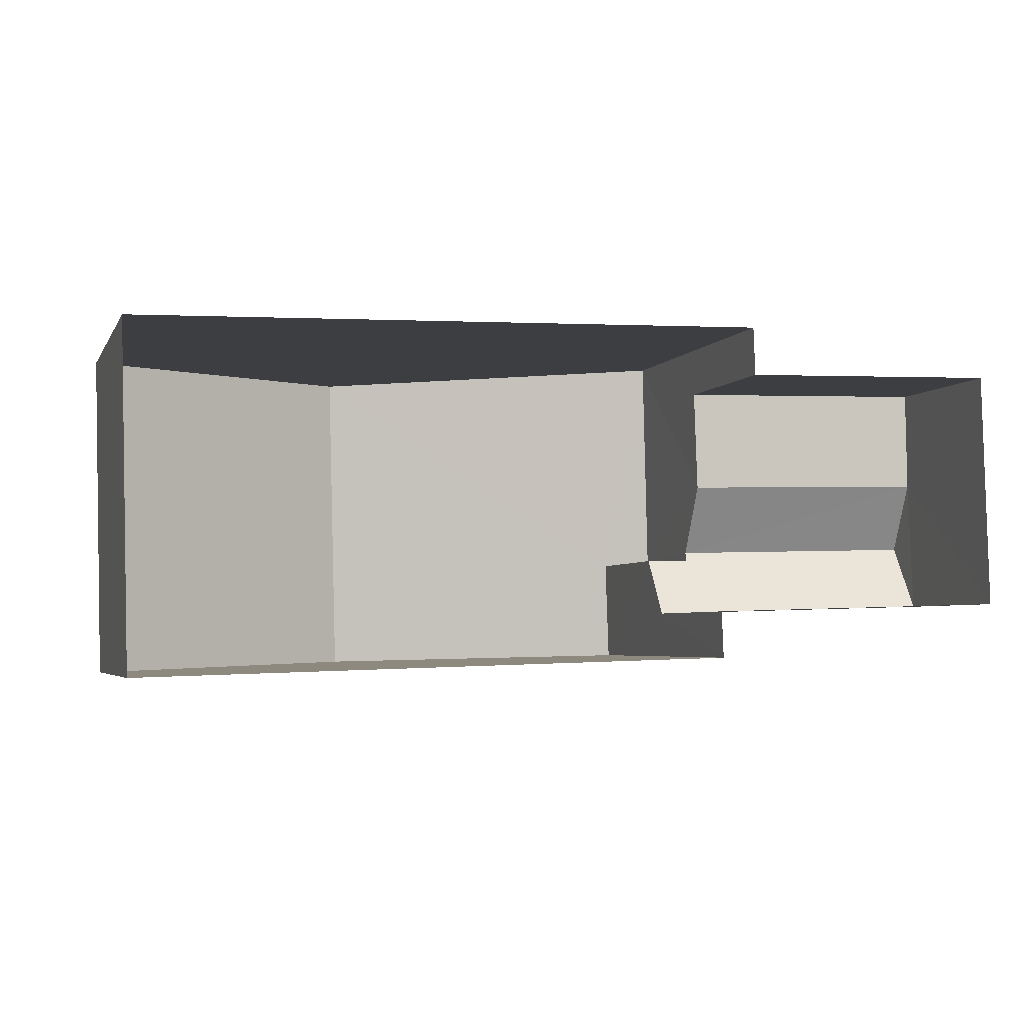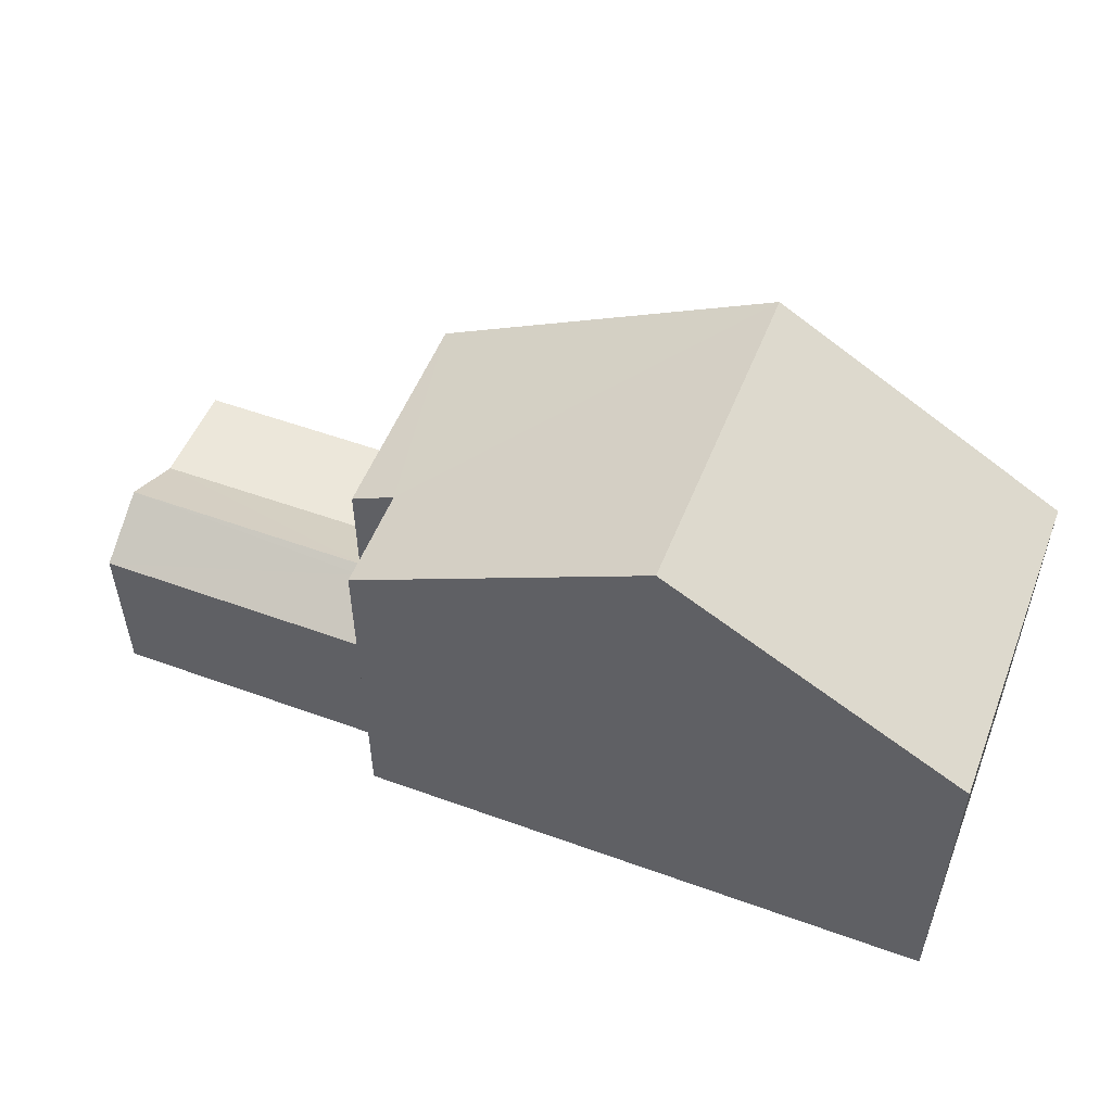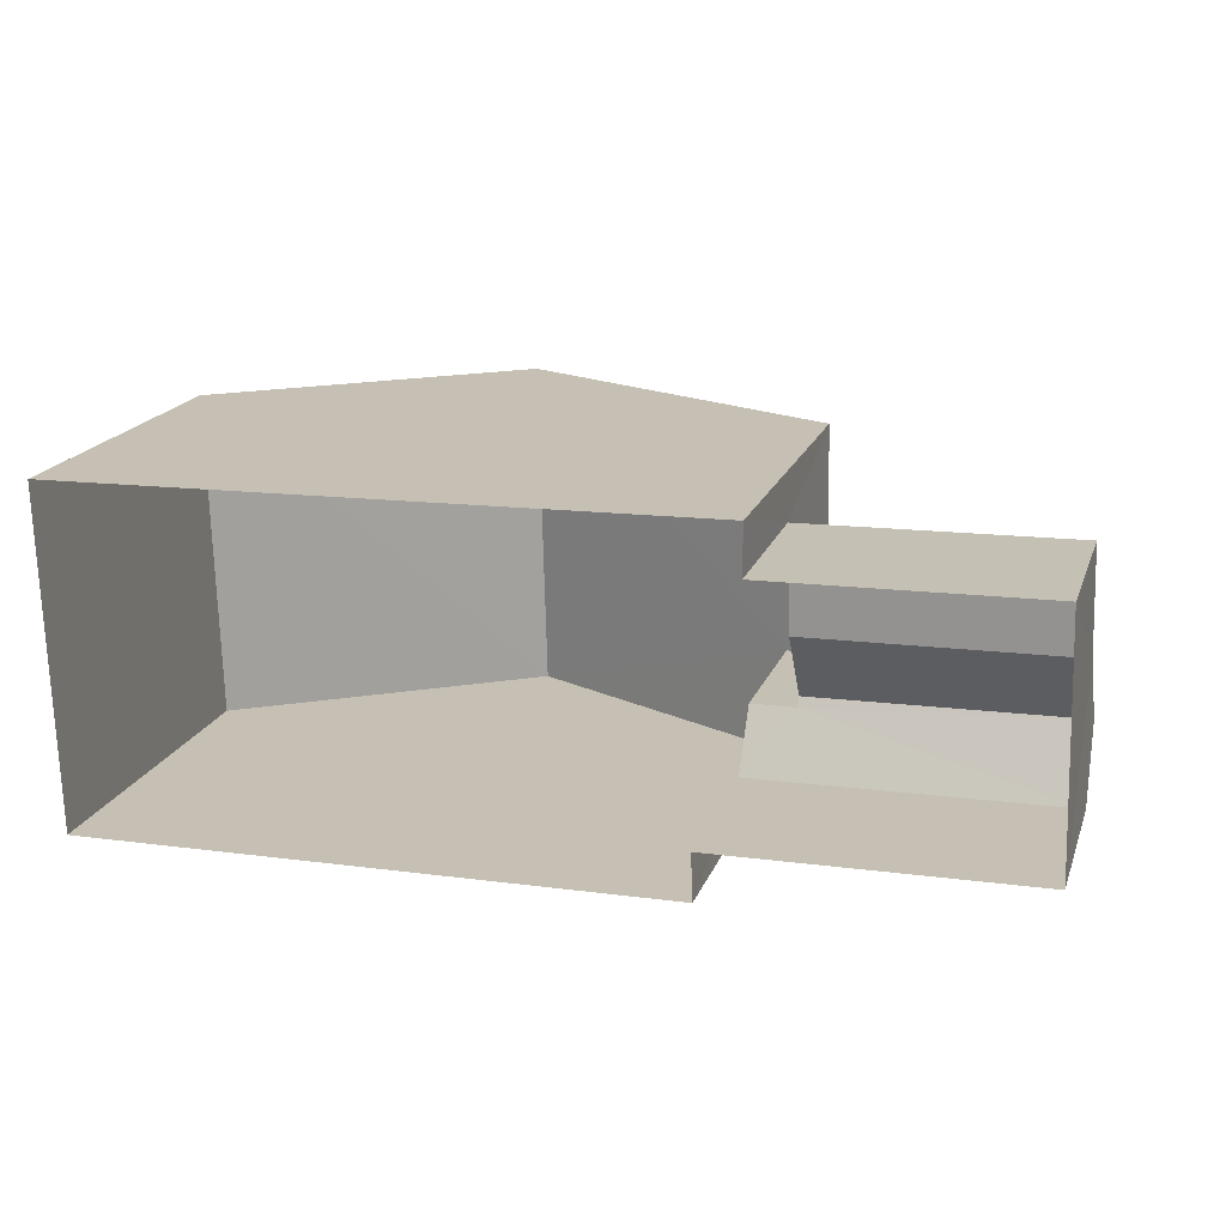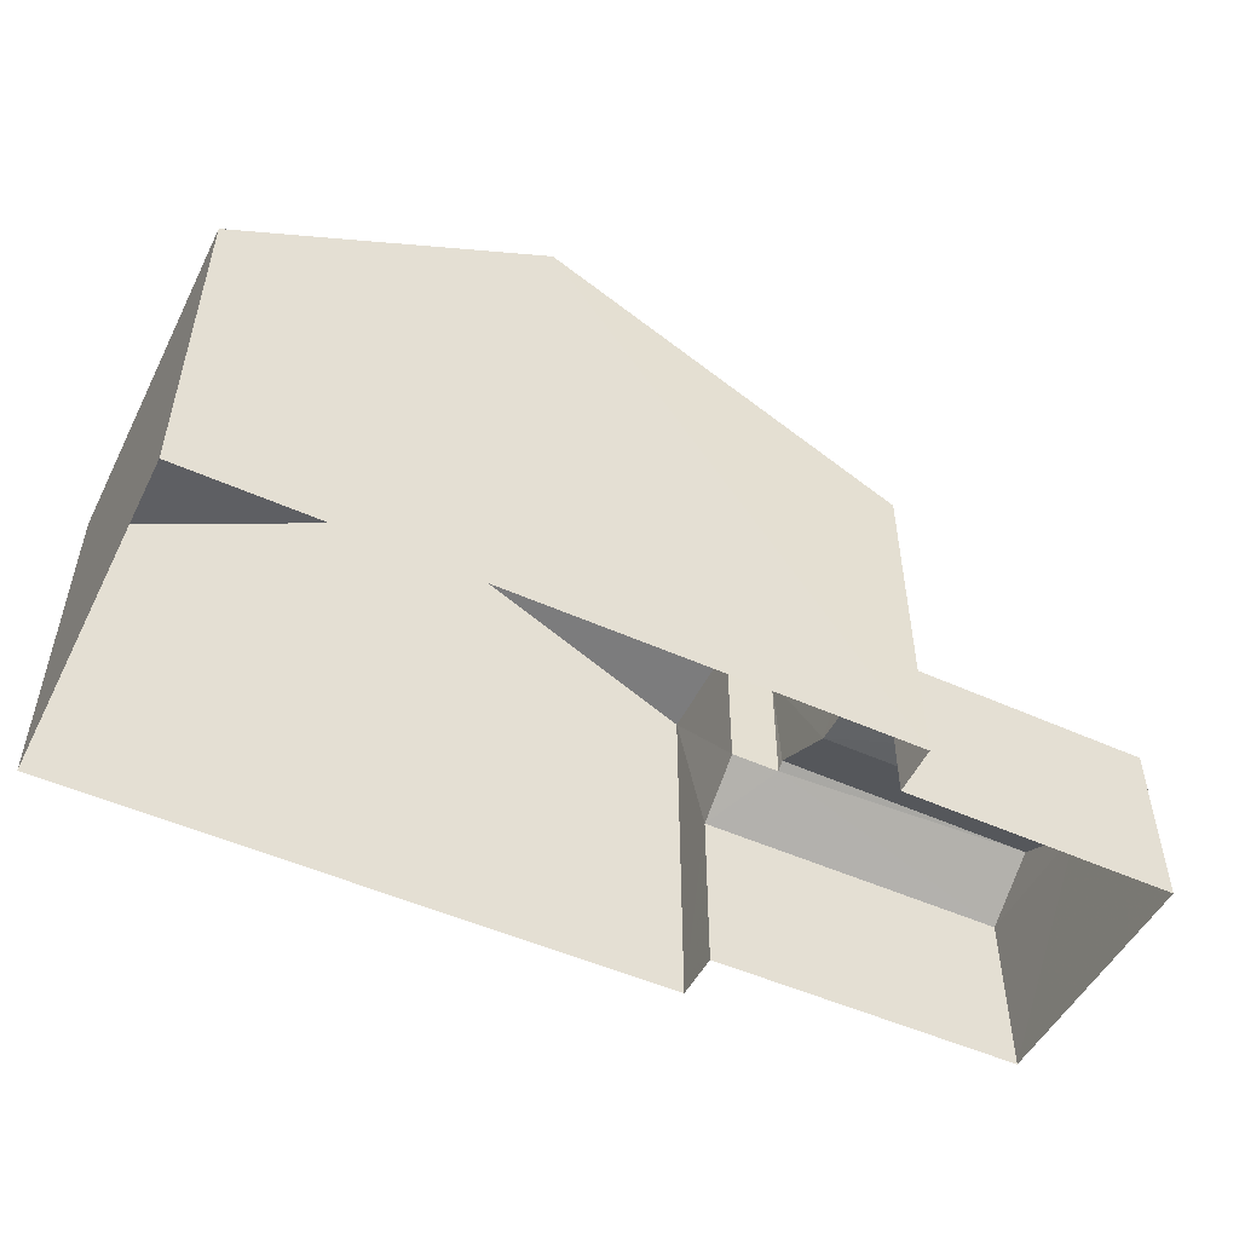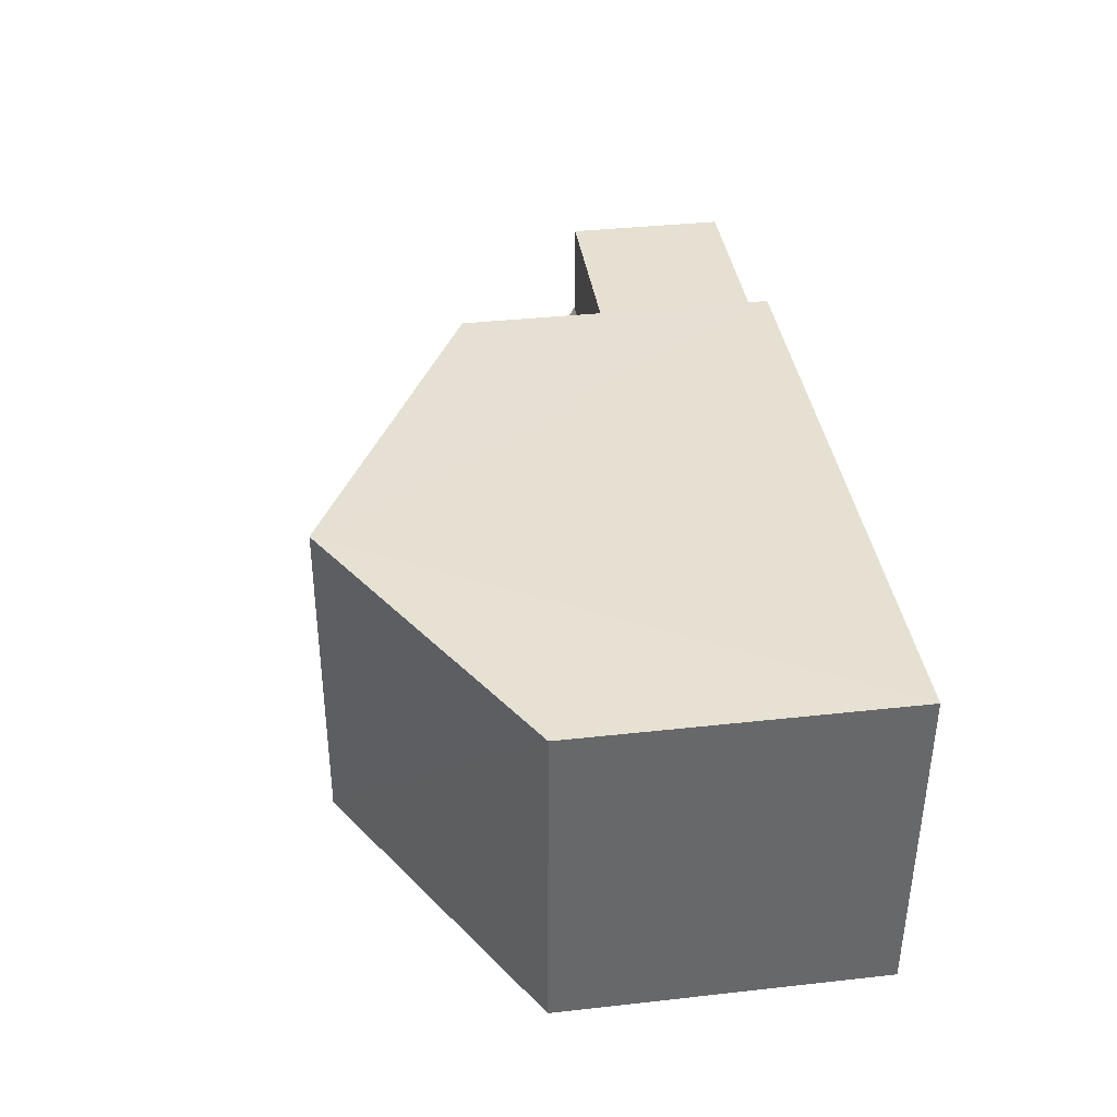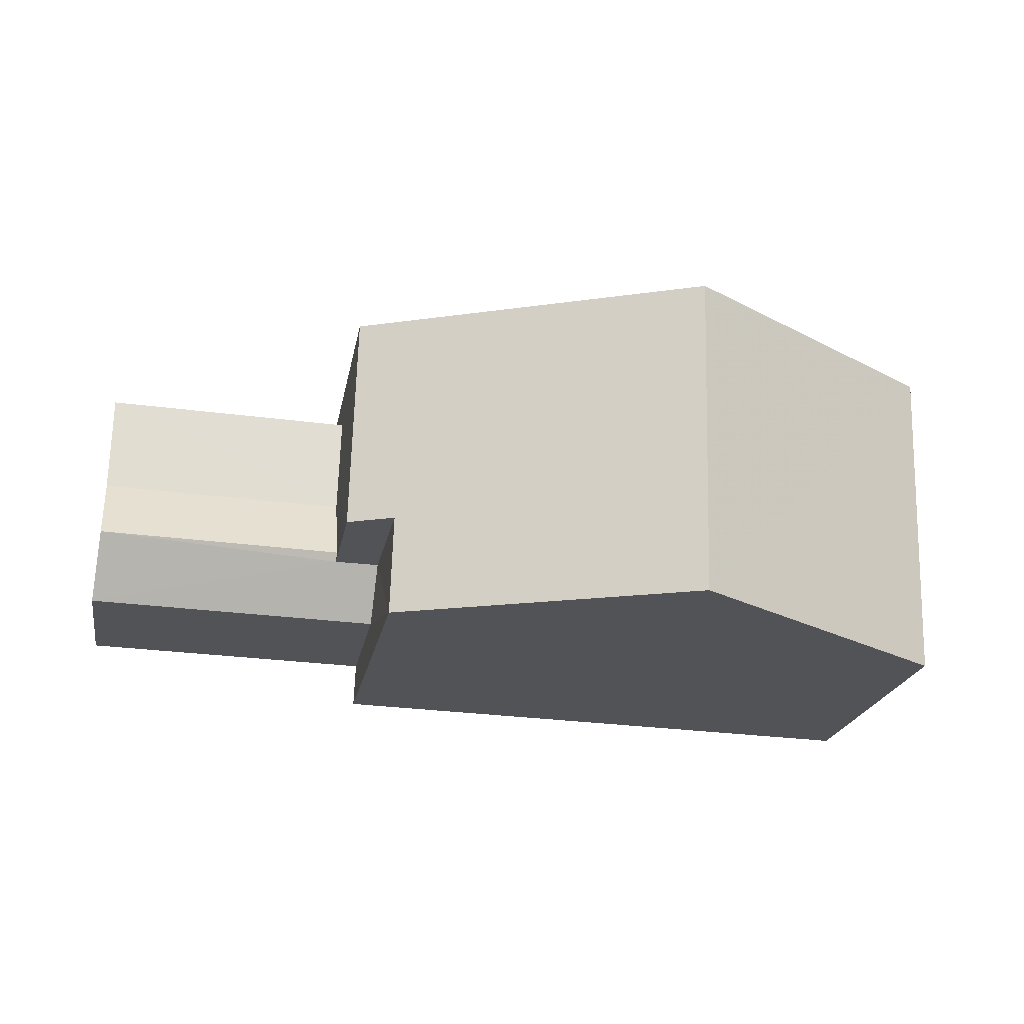
<metadata>
{"format":"obj","ext":"obj","renderer":"f3d","projection":"perspective","resolution":1024,"background":"white","views":[{"elev":-3.9,"azim":163.3,"up":"+Y"},{"elev":53.1,"azim":19.6,"up":"+Z"},{"elev":18.9,"azim":-162.9,"up":"+Y"},{"elev":-50.9,"azim":152.2,"up":"+Z"},{"elev":36.7,"azim":81.7,"up":"+Y"},{"elev":-21.6,"azim":-10.5,"up":"+Y"}]}
</metadata>
<code>
v -3.719e+05 -1.054e+05 25.79
v -3.719e+05 -1.054e+05 25.79
v -3.719e+05 -1.054e+05 25.79
v -3.719e+05 -1.054e+05 25.79
v -3.719e+05 -1.054e+05 25.79
v -3.719e+05 -1.054e+05 25.79
v -3.719e+05 -1.054e+05 25.79
v -3.719e+05 -1.054e+05 25.79
v -3.719e+05 -1.054e+05 35.69
v -3.719e+05 -1.054e+05 32.21
v -3.719e+05 -1.054e+05 35.69
v -3.719e+05 -1.054e+05 32.21
v -3.719e+05 -1.054e+05 29.86
v -3.719e+05 -1.054e+05 29.06
v -3.719e+05 -1.054e+05 29.86
v -3.719e+05 -1.054e+05 29.06
v -3.719e+05 -1.054e+05 29.06
v -3.719e+05 -1.054e+05 29.06
v -3.719e+05 -1.054e+05 32.68
v -3.719e+05 -1.054e+05 32.68
v -3.719e+05 -1.054e+05 32.21
v -3.719e+05 -1.054e+05 32.21
v -3.719e+05 -1.054e+05 29.75
v -3.719e+05 -1.054e+05 29.06
v -3.719e+05 -1.054e+05 29.06
v -3.719e+05 -1.054e+05 29.75
f 1 2 3
f 3 4 1
f 5 6 2
f 7 8 5
f 7 5 1
f 1 5 2
f 9 10 11
f 9 12 10
f 13 14 15
f 13 16 14
f 16 17 18
f 14 16 18
f 19 9 20
f 9 11 20
f 20 21 22
f 20 11 21
f 13 15 23
f 15 24 23
f 23 25 26
f 23 24 25
f 10 3 2
f 10 12 3
f 1 4 25
f 26 25 19
f 26 19 20
f 25 4 19
f 18 8 14
f 8 7 14
f 14 24 15
f 14 7 24
f 19 4 9
f 4 3 12
f 4 12 9
f 25 24 7
f 1 25 7
f 10 2 11
f 2 6 11
f 6 21 11
f 5 8 18
f 17 5 18
f 26 20 22
f 23 26 22
f 17 6 5
f 6 17 21
f 23 22 13
f 16 22 21
f 13 22 16
f 16 21 17

</code>
